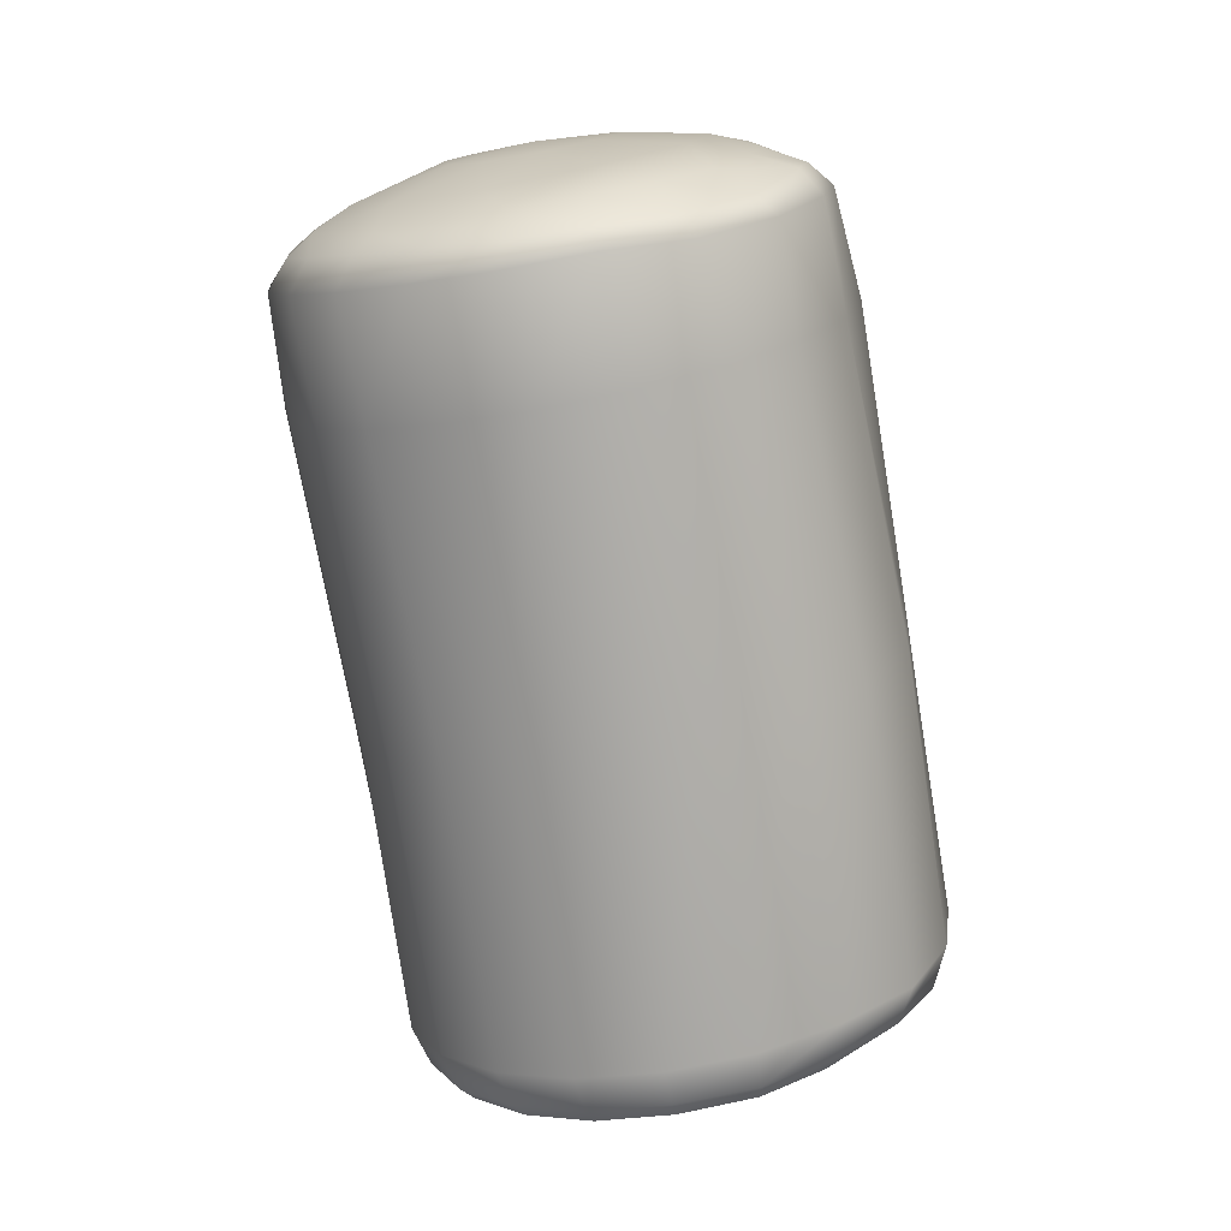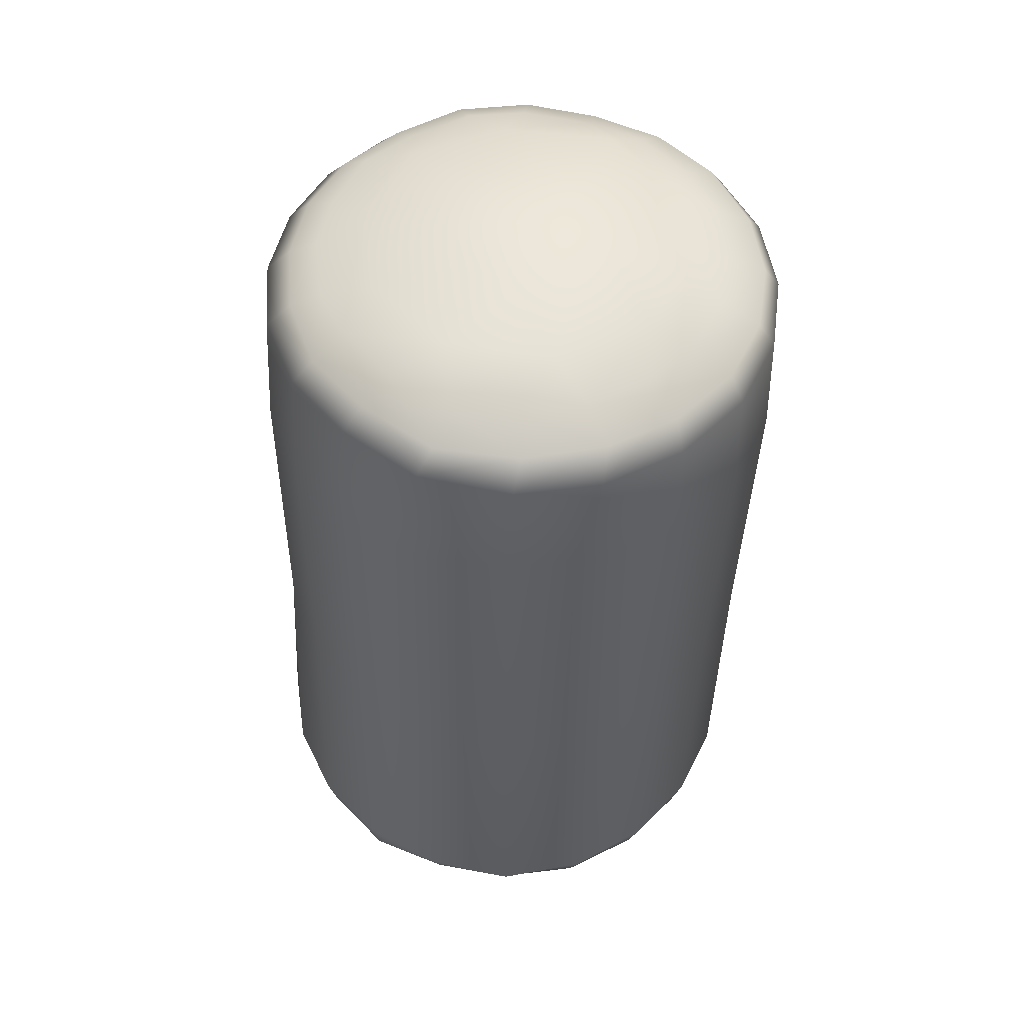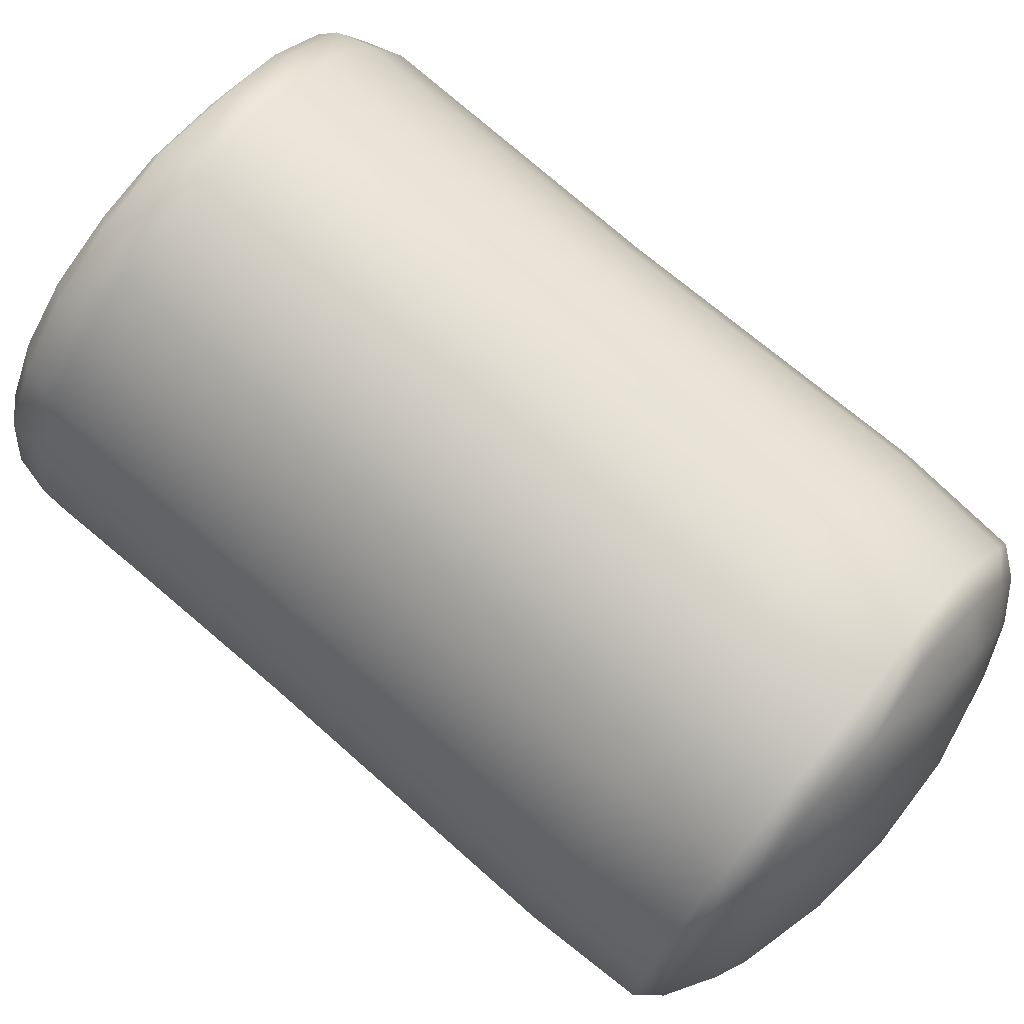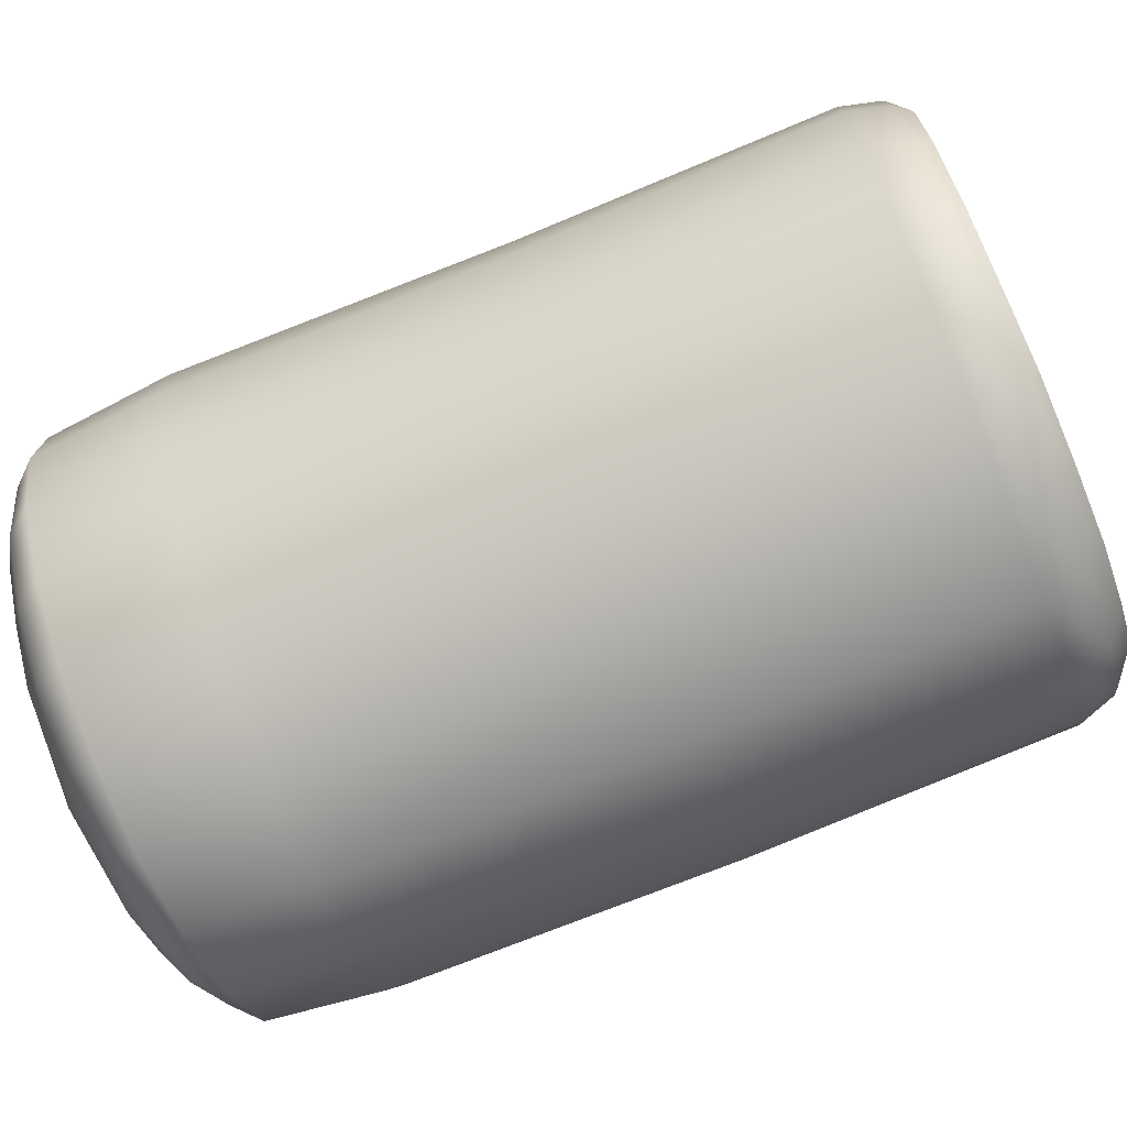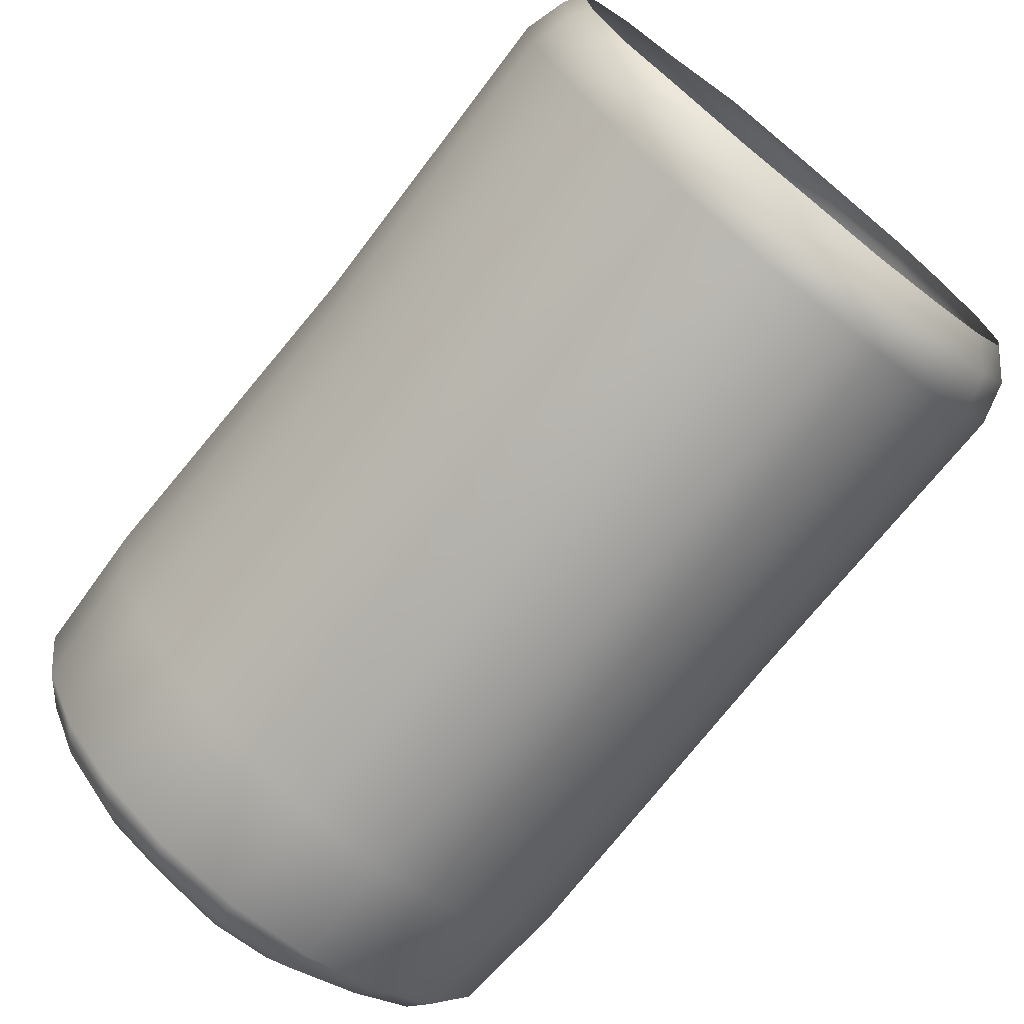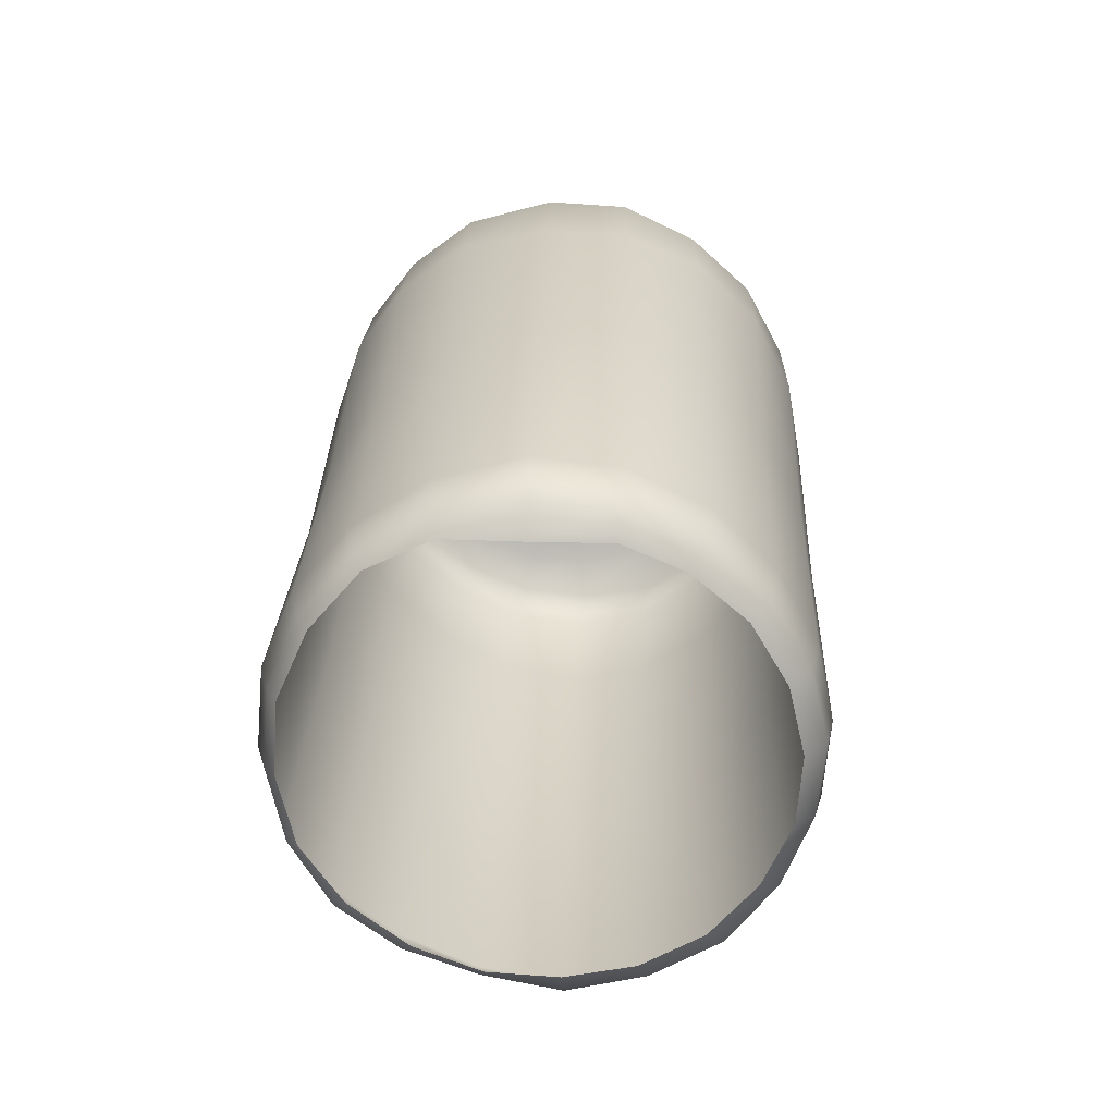
<metadata>
{"format":"obj","ext":"obj","renderer":"f3d","projection":"perspective","resolution":1024,"background":"white","views":[{"elev":23.5,"azim":-52.2,"up":"+Y"},{"elev":65.1,"azim":-0.3,"up":"+Y"},{"elev":52.8,"azim":127.3,"up":"+Z"},{"elev":-34.4,"azim":-73.3,"up":"+Z"},{"elev":-55.1,"azim":-41.2,"up":"+Z"},{"elev":-49.4,"azim":2.7,"up":"+Y"}]}
</metadata>
<code>
g wall10
v 0.3039 -0.09792 1.47
v -0.1766 -0.6354 1.67
v -0.139 -0.09532 1.524
v 0.2924 -0.6433 1.623
v 0.7055 -0.1606 1.262
v 0.294 -2.23 2.045
v -0.1881 -2.21 2.113
v -0.1864 -3.713 2.445
v 0.7186 -0.6969 1.431
v 1.027 -0.237 0.9419
v 0.6835 -2.295 1.799
v 0.2635 -3.728 2.36
v -0.1924 -3.94 2.377
v 1.037 -0.7866 1.105
v 1.222 -0.3426 0.5444
v 0.9691 -2.378 1.481
v 0.6511 -3.777 2.14
v 0.2236 -3.971 2.32
v -0.2107 -4.061 2.23
v 0.2069 -4.065 2.204
v 0.5969 -4.001 2.13
v 0.5205 -4.106 2.051
v 1.233 -0.895 0.6911
v 1.28 -0.4467 0.1223
v 1.168 -2.475 1.081
v 0.9425 -3.856 1.822
v 0.8862 -4.077 1.839
v 0.7949 -4.177 1.798
v 1.291 -1.003 0.2625
v 1.21 -0.5462 -0.2986
v 1.232 -2.582 0.6646
v 1.13 -3.952 1.445
v 1.082 -4.157 1.48
v 0.9709 -4.262 1.467
v 1.22 -1.114 -0.1711
v 1.012 -0.6396 -0.6752
v 1.169 -2.691 0.2445
v 1.201 -4.055 1.034
v 1.16 -4.253 1.082
v 1.04 -4.355 1.102
v 1.026 -1.215 -0.568
v 0.713 -0.716 -0.9764
v 0.9905 -2.791 -0.1457
v 1.147 -4.159 0.6209
v 1.101 -4.343 0.6807
v 0.9952 -4.446 0.7374
v 0.7191 -1.298 -0.8938
v 0.3454 -0.7862 -1.177
v 0.7058 -2.877 -0.4842
v 0.9823 -4.264 0.2311
v 0.9329 -4.439 0.3111
v 0.8262 -4.531 0.411
v 0.329 -1.353 -1.115
v -0.07163 -0.7888 -1.24
v 0.3184 -2.939 -0.7338
v 0.6975 -4.356 -0.1019
v 0.6584 -4.521 -0.004963
v 0.5661 -4.601 0.1421
v -0.1132 -1.368 -1.175
v -0.491 -0.7618 -1.174
v -0.1442 -2.966 -0.8433
v 0.3011 -4.412 -0.3172
v 0.2754 -4.568 -0.1964
v 0.2254 -4.644 -0.02533
v -0.5567 -1.341 -1.072
v -0.8583 -0.6874 -0.9702
v -0.5943 -2.927 -0.6982
v -0.1477 -4.437 -0.4092
v -0.1489 -4.59 -0.2648
v -0.1529 -4.655 -0.08048
v -0.9352 -1.281 -0.8368
v -1.149 -0.611 -0.6966
v -0.9555 -2.859 -0.4406
v -0.5869 -4.394 -0.2951
v -0.5643 -4.546 -0.1738
v -0.5319 -4.644 -0.03389
v -1.217 -1.2 -0.5266
v -1.344 -0.5173 -0.3564
v -1.234 -2.777 -0.1294
v -0.9744 -4.338 -0.09283
v -0.9453 -4.508 -0.001712
v -0.8788 -4.598 0.1193
v -1.4 -1.107 -0.1692
v -1.438 -0.4146 0.02895
v -1.423 -2.684 0.2302
v -1.297 -4.264 0.1964
v -1.254 -4.461 0.2841
v -1.181 -4.527 0.3717
v -1.48 -1.006 0.22
v -1.414 -0.3086 0.4372
v -1.491 -2.583 0.6266
v -1.449 -2.483 1.017
v -1.498 -4.167 0.5759
v -1.449 -4.363 0.646
v -1.385 -4.432 0.687
v -1.447 -0.9031 0.6273
v -1.257 -0.2132 0.8293
v -1.571 -4.06 0.9957
v -1.517 -4.254 1.048
v -1.457 -4.33 1.07
v -1.288 -0.8024 1.023
v -0.9848 -0.1355 1.15
v -1.511 -3.955 1.418
v -1.461 -4.148 1.452
v -1.411 -4.229 1.458
v -1.325 -3.859 1.805
v -1.281 -4.055 1.823
v -1.232 -4.139 1.812
v -0.9971 -3.98 2.132
v -0.9578 -4.068 2.099
v -1.02 -0.7172 1.347
v -0.6175 -0.1122 1.416
v -1.287 -2.383 1.414
v -1.014 -2.302 1.733
v -1.026 -3.782 2.125
v -0.6111 -3.936 2.303
v -0.6156 -4.033 2.242
v -0.6385 -0.6515 1.593
v -0.139 -0.09532 1.524
v -0.1766 -0.6354 1.67
v -0.1881 -2.21 2.113
v -0.6482 -2.24 1.99
v -0.6335 -3.73 2.341
v -0.1864 -3.713 2.445
v -0.1924 -3.94 2.377
v -0.2107 -4.061 2.23
v -0.8868 -0.04992 1.054
v -0.9848 -0.1355 1.15
v -1.257 -0.2132 0.8293
v -0.5334 -0.02219 1.303
v -0.6175 -0.1122 1.416
v -1.149 -0.1076 0.7647
v -1.414 -0.3086 0.4372
v -0.09612 -0.02966 1.357
v -0.139 -0.09532 1.524
v -1.281 -0.1755 0.399
v -1.438 -0.4146 0.02895
v 0.326 0.003705 1.311
v 0.3039 -0.09792 1.47
v -1.307 -0.273 0.014
v -1.344 -0.5173 -0.3564
v 0.6782 -0.06379 1.127
v 0.7055 -0.1606 1.262
v -1.226 -0.3642 -0.3445
v -1.149 -0.611 -0.6966
v 0.9683 -0.1367 0.8419
v 1.027 -0.237 0.9419
v -1.048 -0.4615 -0.6626
v -0.8583 -0.6874 -0.9702
v 1.138 -0.2327 0.4934
v 1.222 -0.3426 0.5444
v -0.7668 -0.5292 -0.9109
v -0.491 -0.7618 -1.174
v 1.198 -0.3314 0.1087
v 1.28 -0.4467 0.1223
v -0.4242 -0.5823 -1.103
v -0.07163 -0.7888 -1.24
v 1.142 -0.4193 -0.2624
v 1.21 -0.5462 -0.2986
v -0.04303 -0.6057 -1.151
v 0.3454 -0.7862 -1.177
v 0.9611 -0.5033 -0.625
v 1.012 -0.6396 -0.6752
v 0.3335 -0.6251 -1.085
v 0.713 -0.716 -0.9764
v 0.6873 -0.5689 -0.9015
v -0.3663 -0.4411 -0.9606
v -0.06719 -0.452 -0.9869
v 0.3046 -0.4648 -0.9223
v 0.5704 -0.3971 -0.7707
v 0.8014 -0.3491 -0.527
v 0.9477 -0.2806 -0.2241
v -0.1756 -0.3506 -0.8091
v 0.3966 -0.303 -0.7105
v -0.6973 -0.4134 -0.8018
v 0.9951 -0.2065 0.09991
v 0.7306 -0.2385 -0.3457
v -0.6648 -0.2689 -0.5915
v -0.9245 -0.3589 -0.613
v 0.9378 -0.1215 0.4234
v -1.091 -0.2626 -0.2804
v 0.8082 -0.1129 0.1717
v 0.7871 -0.04342 0.7146
v -0.9197 -0.1472 -0.1277
v -1.16 -0.1933 0.02191
v 0.5349 0.01443 0.951
v -1.121 -0.1018 0.3762
v 0.5592 0.02461 0.6315
v 0.2349 0.05593 1.101
v -0.8443 -0.01016 0.393
v -0.9831 -0.02771 0.6558
v -0.1215 0.06416 1.157
v -0.7587 0.03296 0.9138
v -0.4593 0.06373 1.105
v 0.07051 0.1027 0.8661
v -0.4662 0.09114 0.7739
v -0.4679 0.0005627 0.08063
v -0.3452 0.06058 0.3236
v -2.098e-05 2.098e-05 2.098e-05
v -0.4197 -0.06336 -0.1867
v -0.09807 0.0894 0.4507
v 0.1791 0.06936 0.4129
v -0.2181 -0.1088 -0.3767
v 0.3795 0.00988 0.2263
v 0.06022 -0.128 -0.4121
v 0.4271 -0.05935 -0.03692
v 0.3058 -0.1101 -0.2811
g wall10_0
f 3 2 1
f 2 4 1
f 1 4 5
f 6 4 2
f 7 6 2
f 7 8 6
f 4 9 5
f 5 9 10
f 6 11 4
f 11 9 4
f 8 12 6
f 6 12 11
f 8 13 12
f 9 14 10
f 10 14 15
f 11 16 9
f 16 14 9
f 12 17 11
f 11 17 16
f 13 18 12
f 12 18 17
f 13 19 18
f 19 20 18
f 18 20 21
f 18 21 17
f 20 22 21
f 14 23 15
f 15 23 24
f 16 25 14
f 25 23 14
f 17 26 16
f 17 21 26
f 16 26 25
f 21 22 27
f 21 27 26
f 22 28 27
f 23 29 24
f 24 29 30
f 25 31 23
f 31 29 23
f 26 32 25
f 26 27 32
f 25 32 31
f 27 28 33
f 27 33 32
f 28 34 33
f 29 35 30
f 30 35 36
f 31 37 29
f 37 35 29
f 32 38 31
f 32 33 38
f 31 38 37
f 33 34 39
f 33 39 38
f 34 40 39
f 35 41 36
f 36 41 42
f 37 43 35
f 43 41 35
f 38 44 37
f 38 39 44
f 37 44 43
f 39 40 45
f 39 45 44
f 40 46 45
f 41 47 42
f 42 47 48
f 43 49 41
f 49 47 41
f 44 50 43
f 44 45 50
f 43 50 49
f 45 46 51
f 45 51 50
f 46 52 51
f 47 53 48
f 48 53 54
f 49 55 47
f 55 53 47
f 50 56 49
f 50 51 56
f 49 56 55
f 51 52 57
f 51 57 56
f 52 58 57
f 53 59 54
f 54 59 60
f 55 61 53
f 61 59 53
f 56 62 55
f 56 57 62
f 55 62 61
f 57 58 63
f 57 63 62
f 58 64 63
f 59 65 60
f 60 65 66
f 61 67 59
f 67 65 59
f 62 68 61
f 62 63 68
f 61 68 67
f 63 64 69
f 63 69 68
f 64 70 69
f 65 71 66
f 66 71 72
f 67 73 65
f 73 71 65
f 68 74 67
f 68 69 74
f 67 74 73
f 69 70 75
f 69 75 74
f 70 76 75
f 71 77 72
f 72 77 78
f 73 79 71
f 79 77 71
f 74 80 73
f 74 75 80
f 73 80 79
f 75 76 81
f 75 81 80
f 76 82 81
f 77 83 78
f 78 83 84
f 79 85 77
f 85 83 77
f 80 86 79
f 80 81 86
f 79 86 85
f 81 82 87
f 81 87 86
f 82 88 87
f 83 89 84
f 84 89 90
f 85 91 83
f 91 89 83
f 91 92 89
f 86 93 85
f 86 87 93
f 85 93 91
f 87 88 94
f 87 94 93
f 88 95 94
f 89 96 90
f 92 96 89
f 90 96 97
f 93 98 91
f 93 94 98
f 91 98 92
f 94 95 99
f 94 99 98
f 95 100 99
f 96 101 97
f 101 96 92
f 97 101 102
f 98 99 103
f 98 103 92
f 99 100 104
f 99 104 103
f 100 105 104
f 92 103 106
f 103 104 106
f 104 105 107
f 104 107 106
f 105 108 107
f 107 108 109
f 108 110 109
f 101 111 102
f 102 111 112
f 113 101 92
f 113 92 106
f 113 114 101
f 113 106 114
f 114 111 101
f 106 107 115
f 106 115 114
f 107 109 115
f 109 110 116
f 110 117 116
f 111 118 112
f 112 118 119
f 118 120 119
f 121 120 118
f 114 122 111
f 122 118 111
f 114 115 122
f 122 121 118
f 115 109 123
f 115 123 122
f 122 123 121
f 109 116 123
f 123 124 121
f 123 116 124
f 116 125 124
f 116 117 125
f 117 126 125
f 129 128 127
f 127 128 130
f 128 131 130
f 132 129 127
f 133 129 132
f 130 131 134
f 131 135 134
f 136 133 132
f 137 133 136
f 134 135 138
f 135 139 138
f 140 137 136
f 141 137 140
f 138 139 142
f 139 143 142
f 144 141 140
f 145 141 144
f 142 143 146
f 143 147 146
f 148 145 144
f 149 145 148
f 146 147 150
f 147 151 150
f 152 149 148
f 153 149 152
f 150 151 154
f 151 155 154
f 156 153 152
f 157 153 156
f 154 155 158
f 155 159 158
f 160 157 156
f 161 157 160
f 158 159 162
f 159 163 162
f 164 161 160
f 165 161 164
f 163 165 166
f 162 163 166
f 166 165 164
f 156 152 167
f 160 156 168
f 156 167 168
f 164 160 169
f 160 168 169
f 166 164 170
f 164 169 170
f 162 166 171
f 166 170 171
f 158 162 172
f 162 171 172
f 168 173 169
f 167 173 168
f 169 174 170
f 170 174 171
f 173 174 169
f 152 175 167
f 152 148 175
f 158 172 176
f 154 158 176
f 171 177 172
f 174 177 171
f 172 177 176
f 175 178 167
f 178 173 167
f 148 179 175
f 179 178 175
f 148 144 179
f 154 176 180
f 150 154 180
f 144 181 179
f 144 140 181
f 176 182 180
f 177 182 176
f 150 180 183
f 180 182 183
f 146 150 183
f 181 184 179
f 184 178 179
f 140 185 181
f 185 184 181
f 185 140 136
f 146 183 186
f 142 146 186
f 187 185 136
f 136 132 187
f 183 188 186
f 182 188 183
f 142 186 189
f 186 188 189
f 138 142 189
f 187 190 185
f 190 184 185
f 132 191 187
f 191 190 187
f 132 127 191
f 138 189 192
f 134 138 192
f 127 193 191
f 127 130 193
f 130 134 194
f 134 192 194
f 130 194 193
f 189 195 192
f 192 195 194
f 188 195 189
f 193 196 191
f 194 196 193
f 196 190 191
f 195 196 194
f 190 197 184
f 196 198 190
f 198 197 190
f 198 199 197
f 197 199 200
f 197 200 184
f 201 199 198
f 201 198 196
f 195 201 196
f 184 200 178
f 202 201 195
f 188 202 195
f 202 199 201
f 200 203 178
f 200 199 203
f 178 203 173
f 204 202 188
f 204 199 202
f 182 204 188
f 203 205 173
f 203 199 205
f 173 205 174
f 206 204 182
f 206 199 204
f 177 206 182
f 174 207 177
f 205 207 174
f 205 199 207
f 207 206 177
f 207 199 206

</code>
